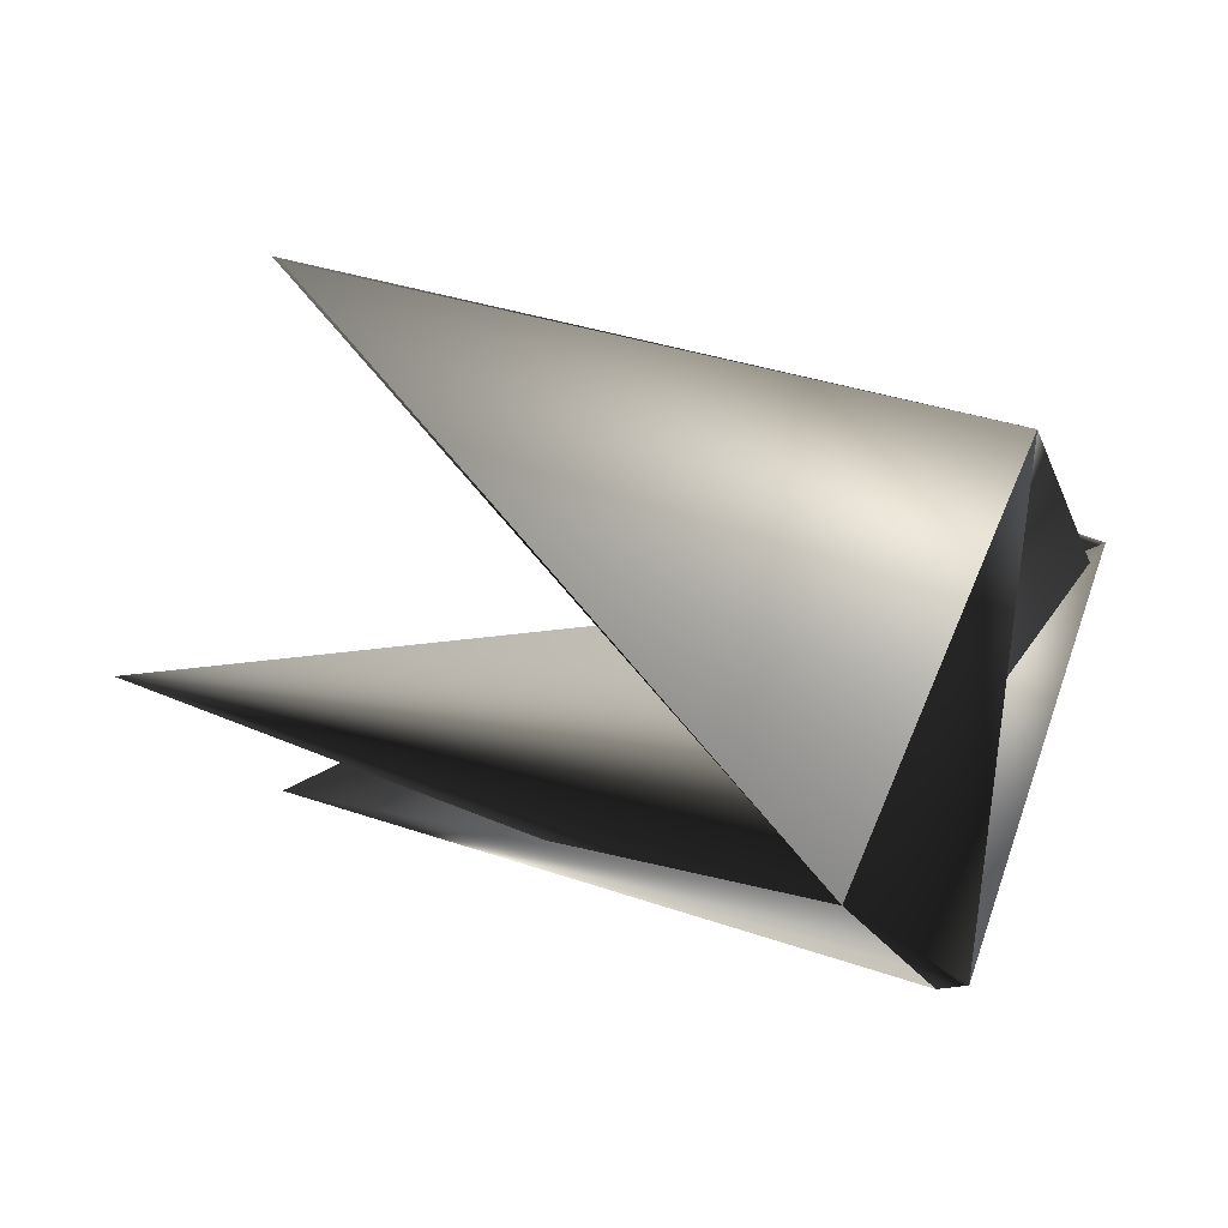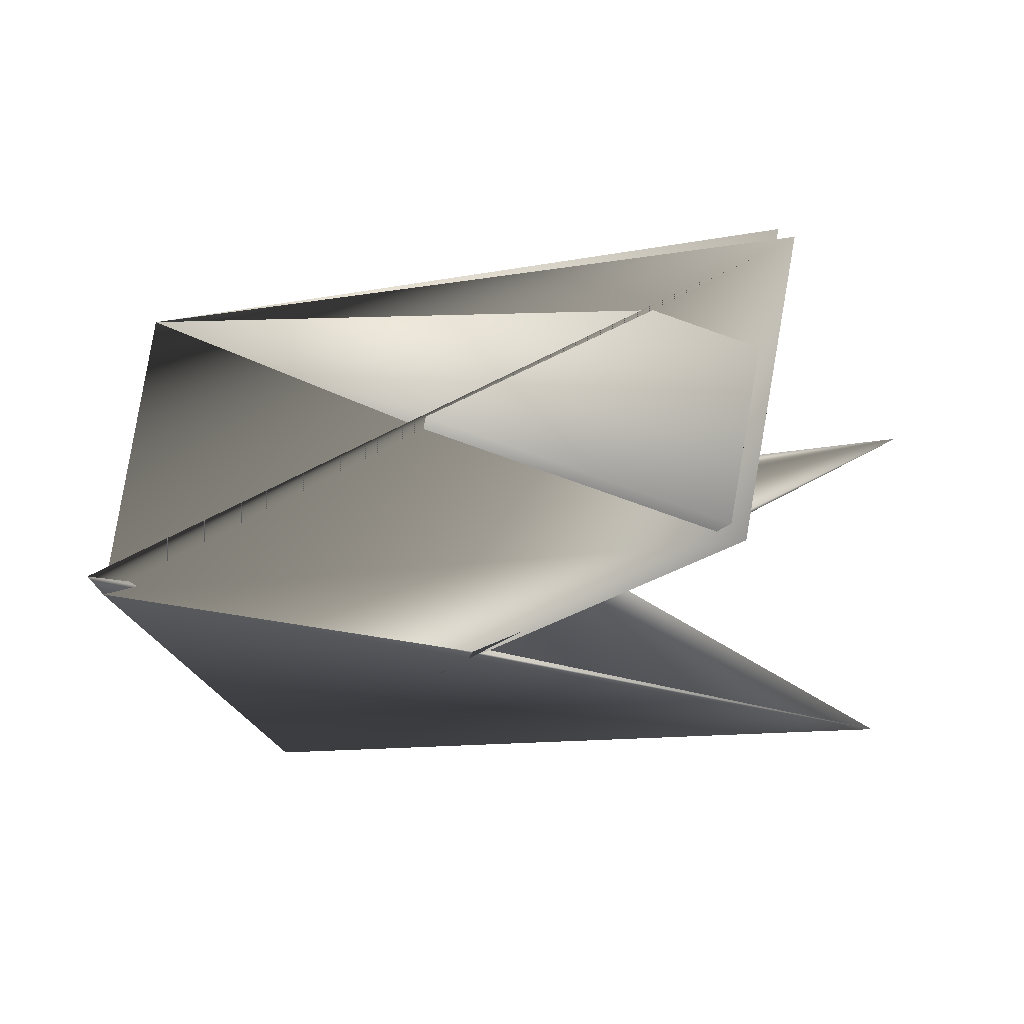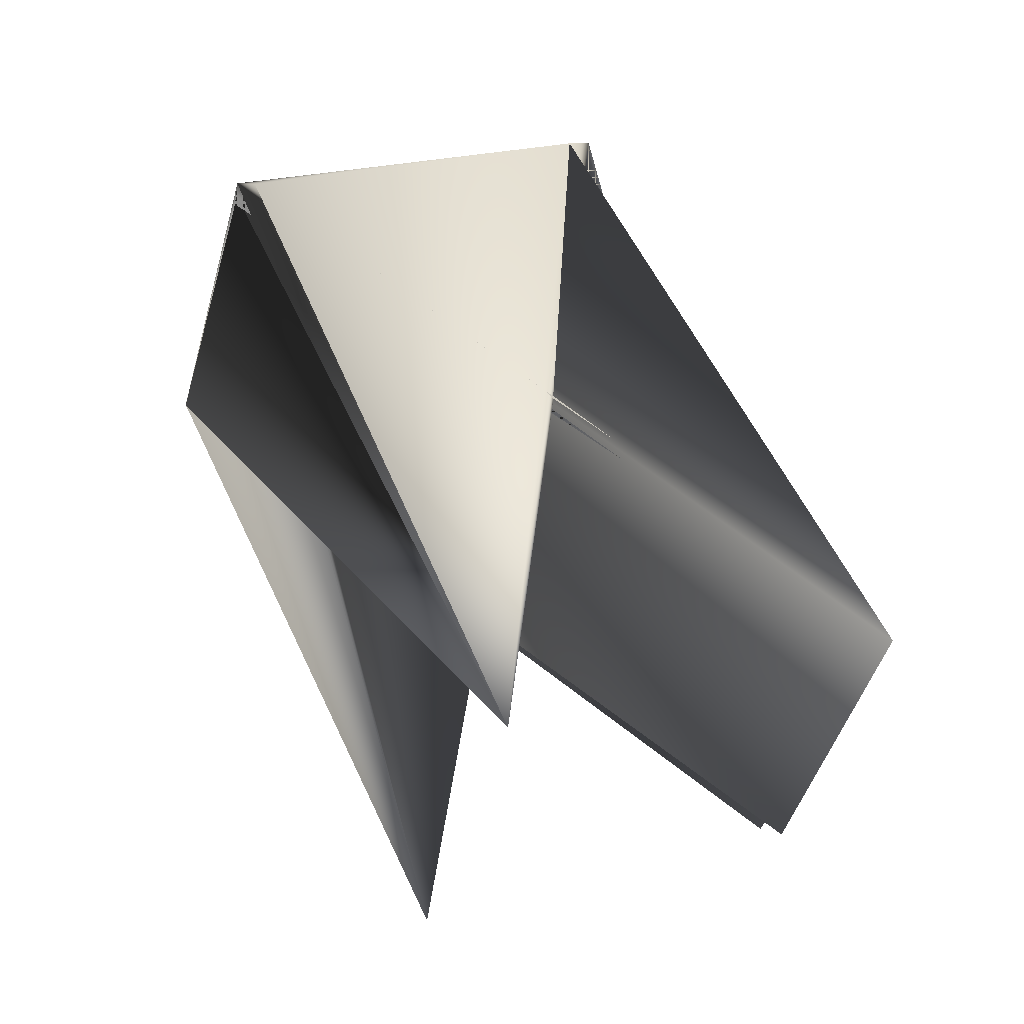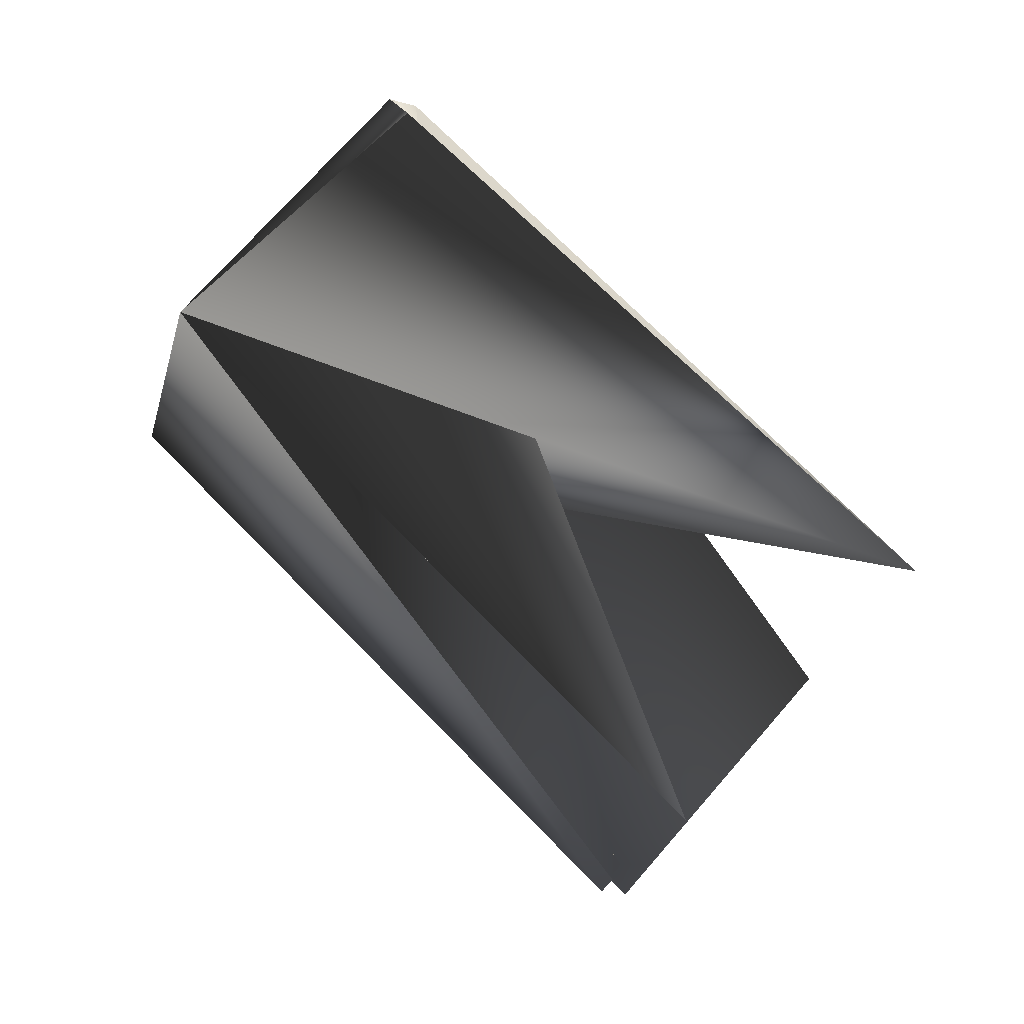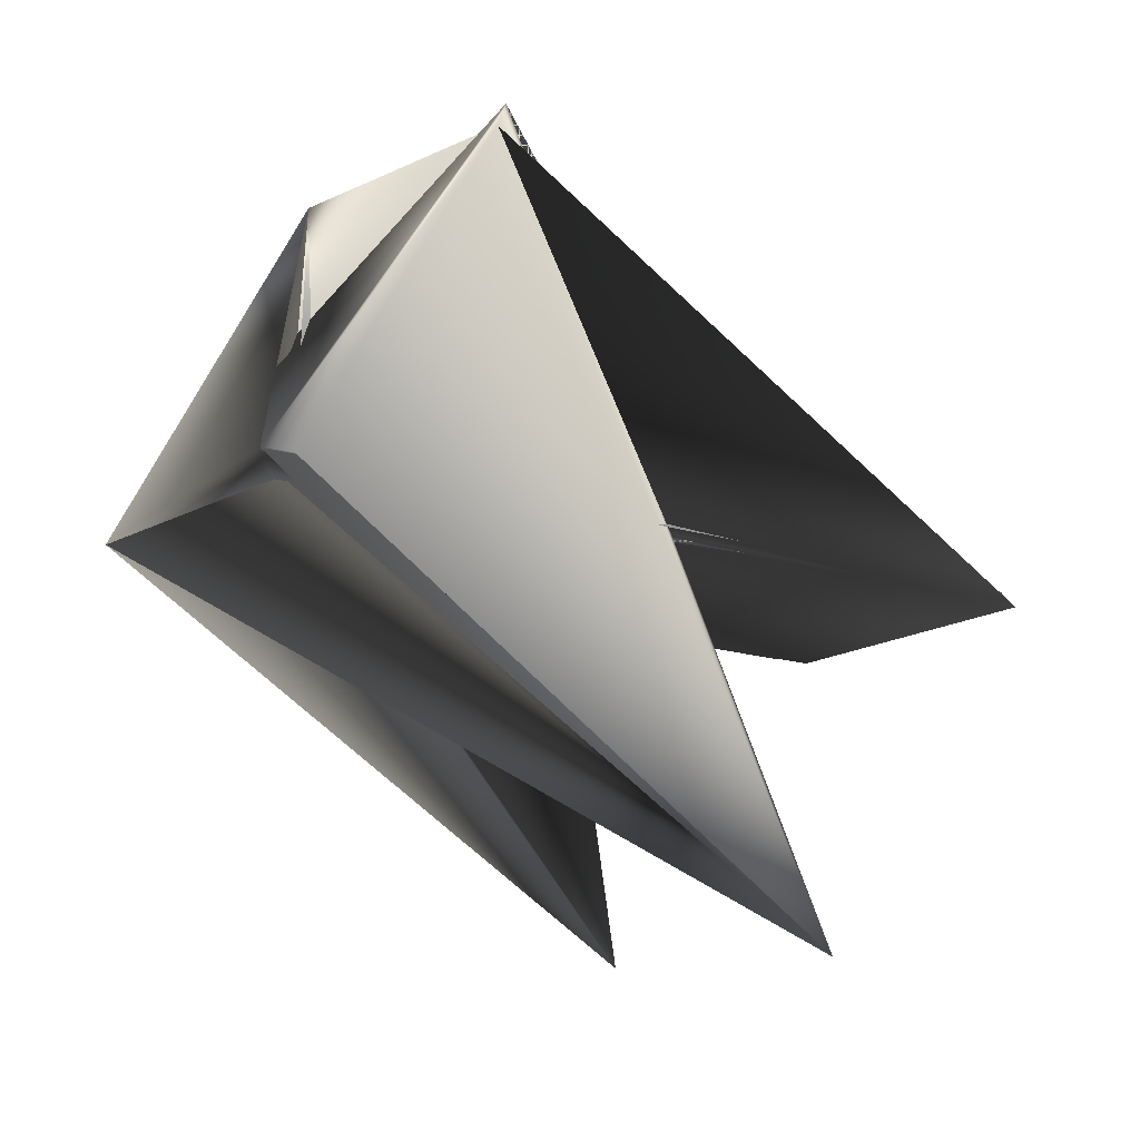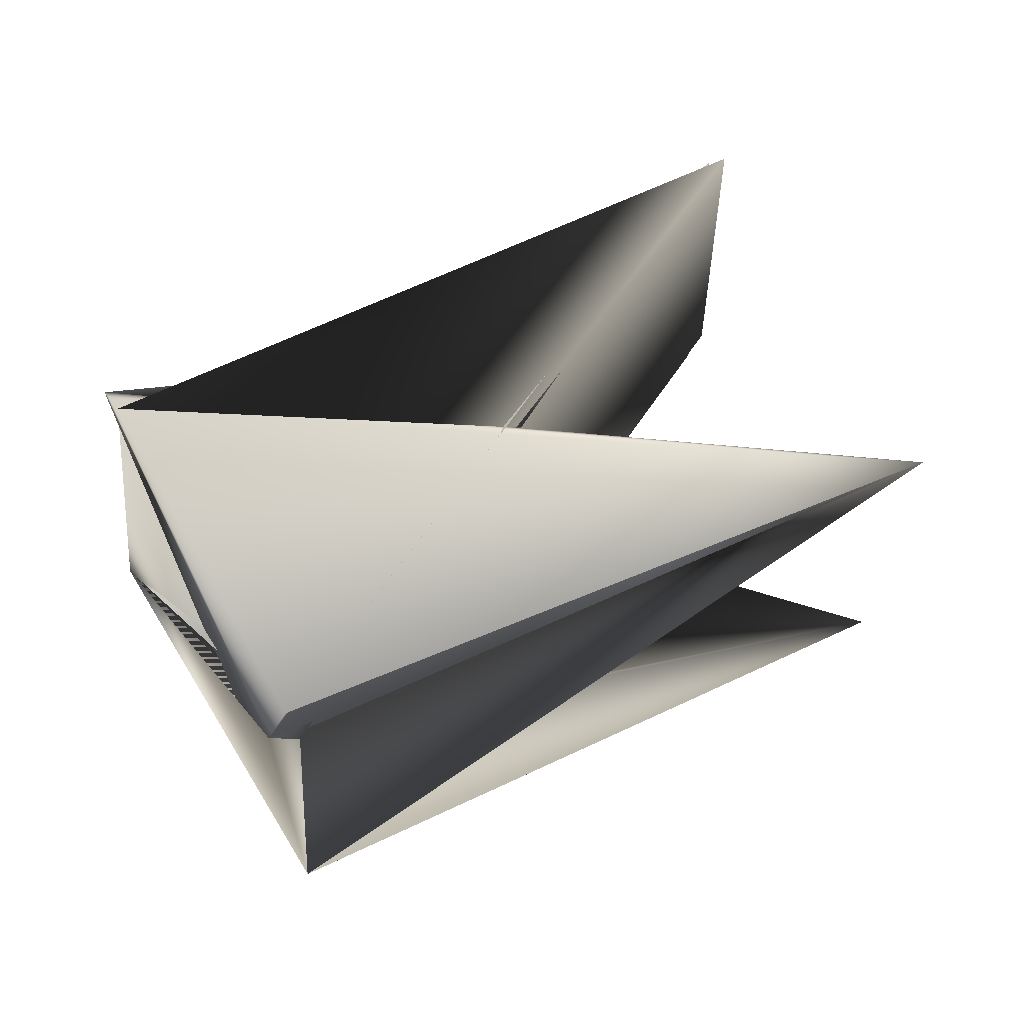
<metadata>
{"format":"obj","ext":"obj","renderer":"f3d","projection":"perspective","resolution":1024,"background":"white","views":[{"elev":-36.5,"azim":-120.3,"up":"+Y"},{"elev":77.8,"azim":48.5,"up":"+Y"},{"elev":9.6,"azim":91.8,"up":"+Z"},{"elev":-23.8,"azim":20.7,"up":"+Z"},{"elev":52.3,"azim":56.8,"up":"+Z"},{"elev":-15.2,"azim":37.1,"up":"+Y"}]}
</metadata>
<code>
v -0.133 0.2412 0.1406
v -0.1762 0.2218 0.08449
v -0.2263 0.1712 0.2434
v -0.1867 0.09524 0.2351
v -0.2307 0.1758 0.2434
v -0.08897 0.1606 0.1323
v -0.2255 0.07585 0.179
v -0.1823 0.09988 0.2351
v -0.1374 0.2412 0.1406
v -0.2739 0.1518 0.1919
v -0.1806 0.2172 0.08449
v -0.1366 0.1412 0.07616
v -0.1823 0.09524 0.2305
f 1 2 3
f 1 3 4
f 1 4 2
f 5 2 3
f 5 6 3
f 5 3 2
f 5 3 4
f 5 4 7
f 5 7 6
f 8 9 4
f 8 6 10
f 8 3 6
f 8 10 9
f 8 4 3
f 7 10 4
f 7 10 4
f 7 4 11
f 7 2 3
f 7 3 10
f 7 10 2
f 7 4 10
f 12 13 7
f 12 3 4
f 12 4 13
f 12 4 7
f 12 7 3
f 12 7 4
f 2 4 7
f 2 7 3
f 2 3 4
f 2 10 3
f 2 4 3
f 9 11 4
f 9 13 4
f 9 10 11
f 9 4 13
f 11 10 7
f 6 13 10
f 6 7 13
f 6 3 10
f 6 10 7
f 6 4 3
f 6 7 4
f 13 10 7
f 13 7 10
f 13 7 10
f 13 4 7
f 3 7 10
f 3 7 4
f 10 7 4

</code>
